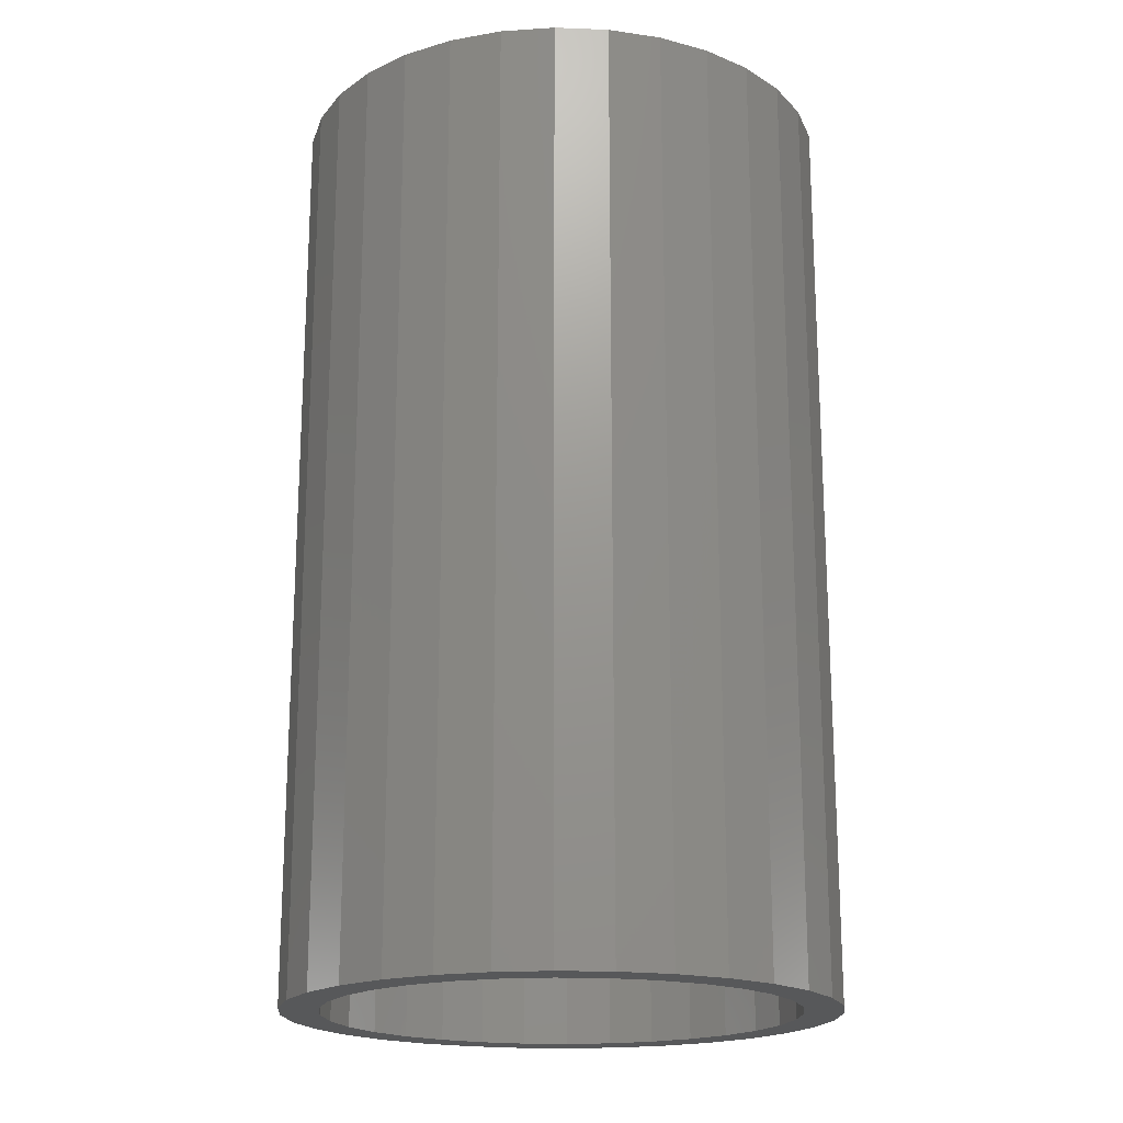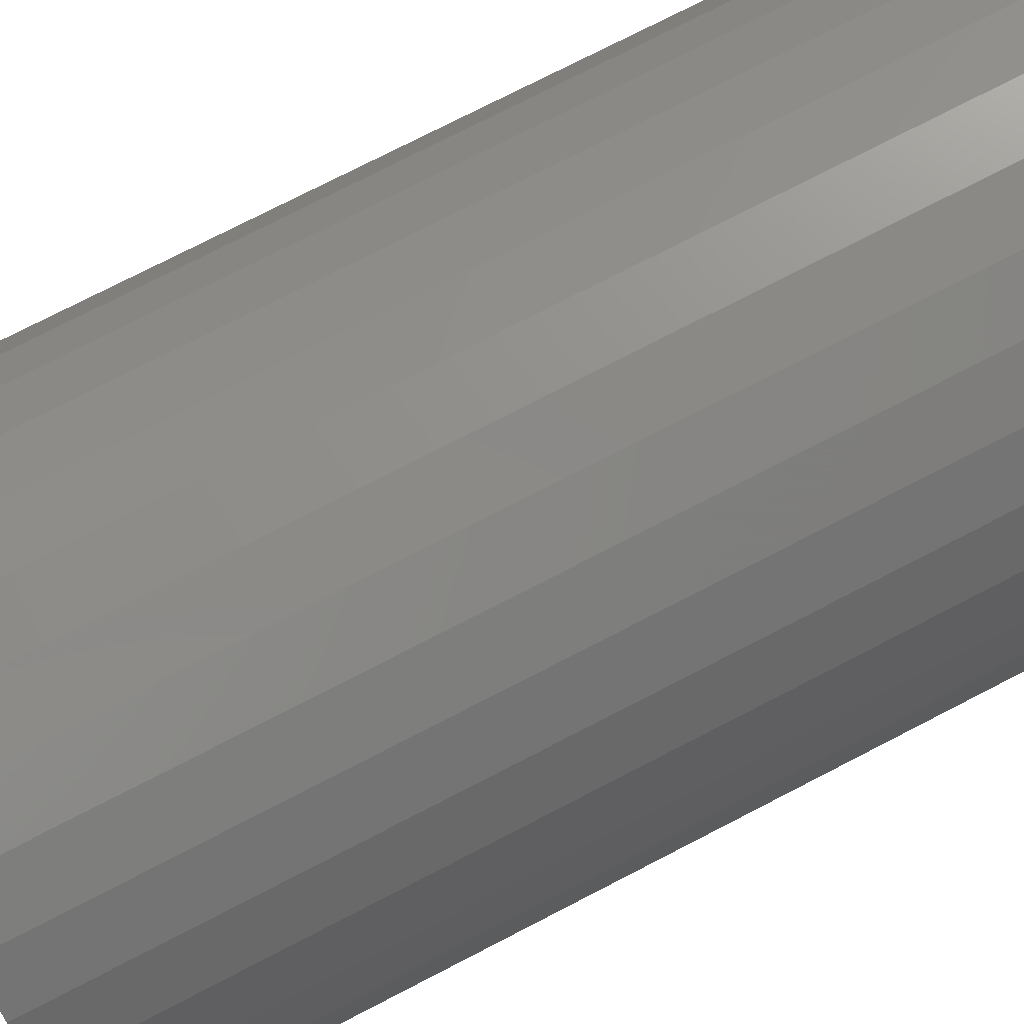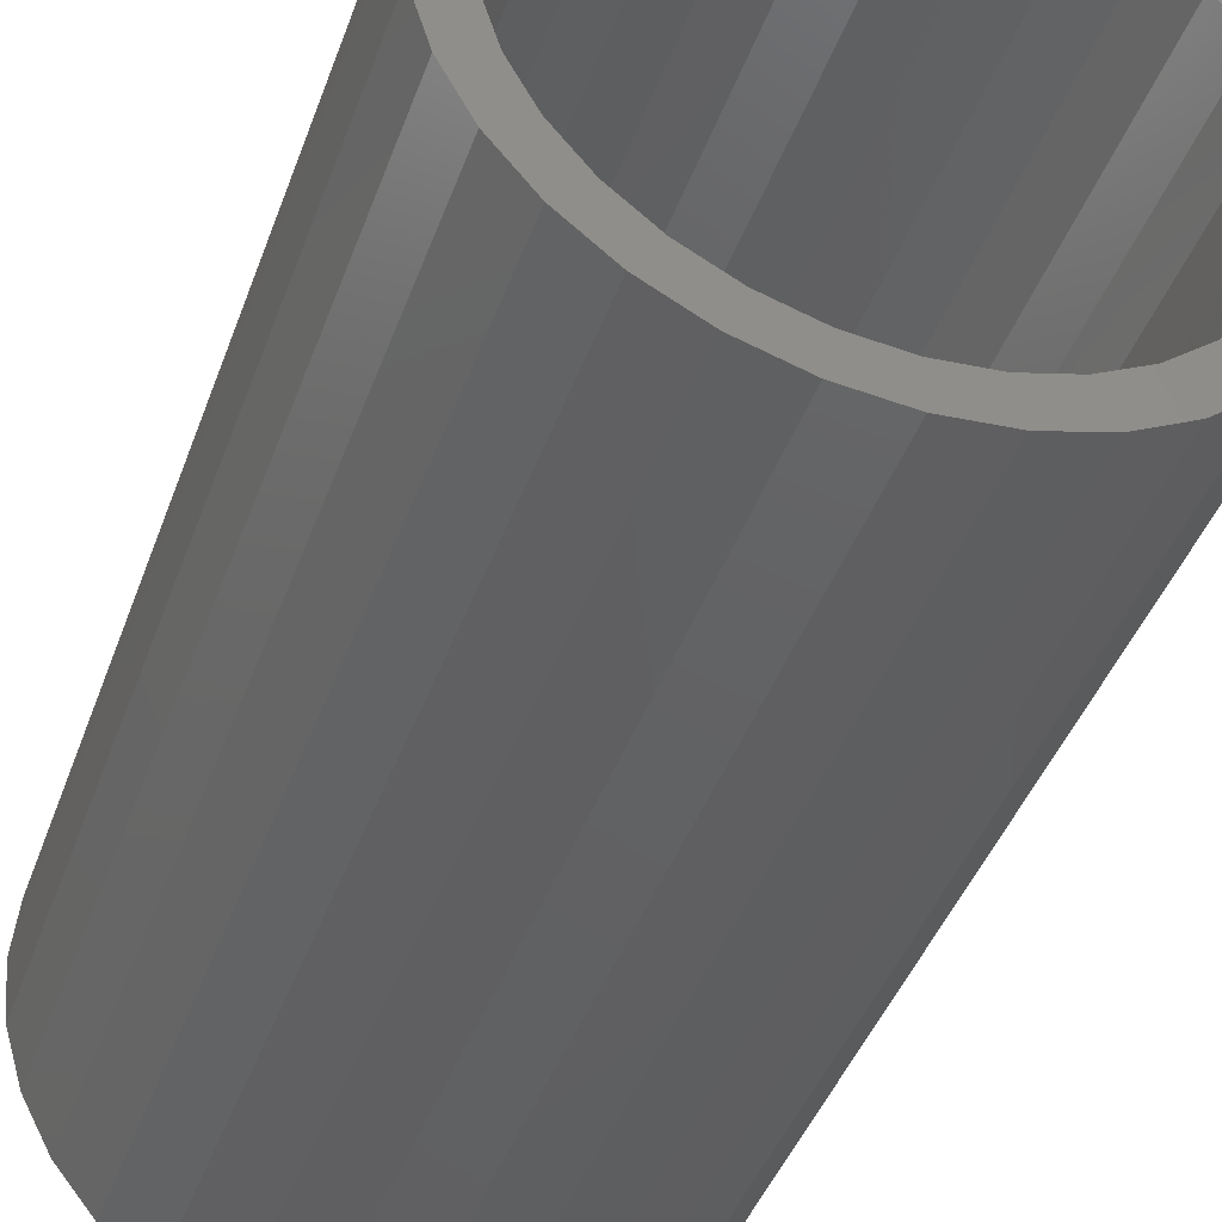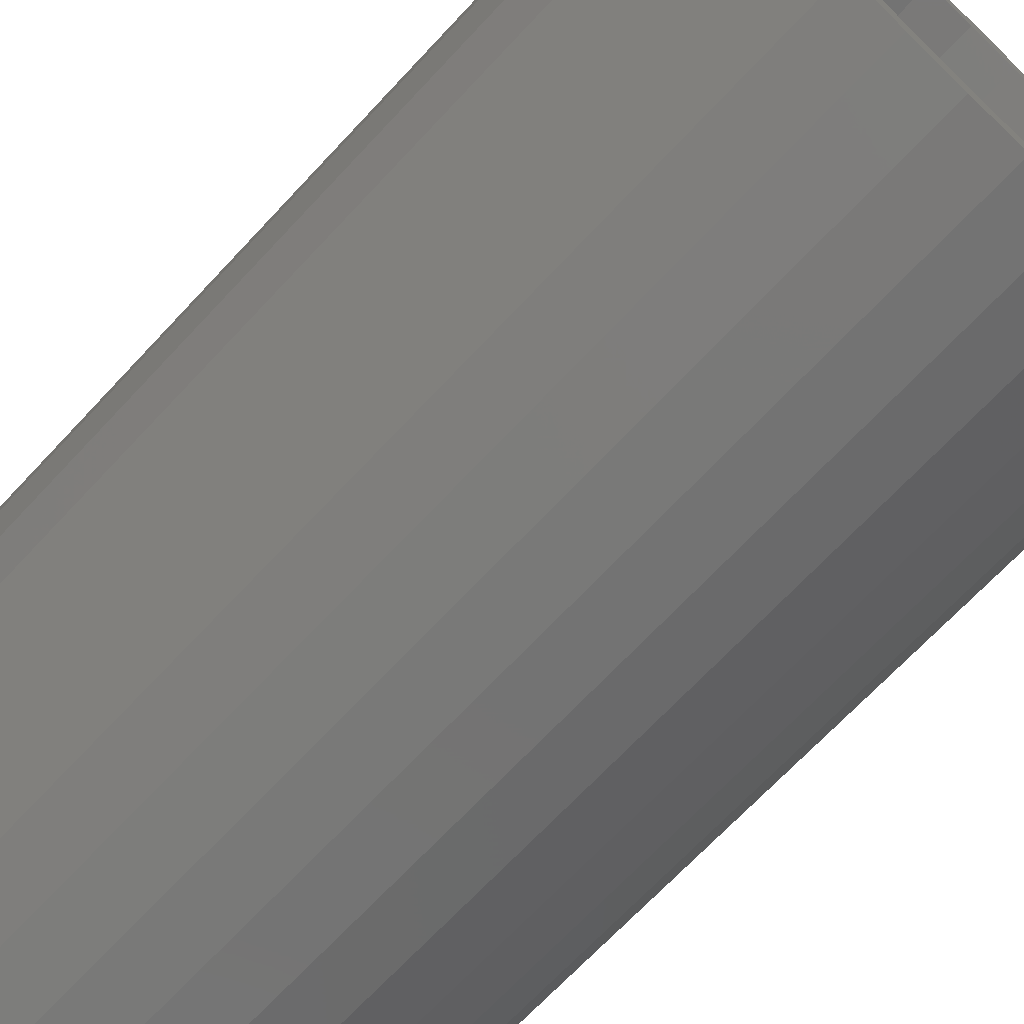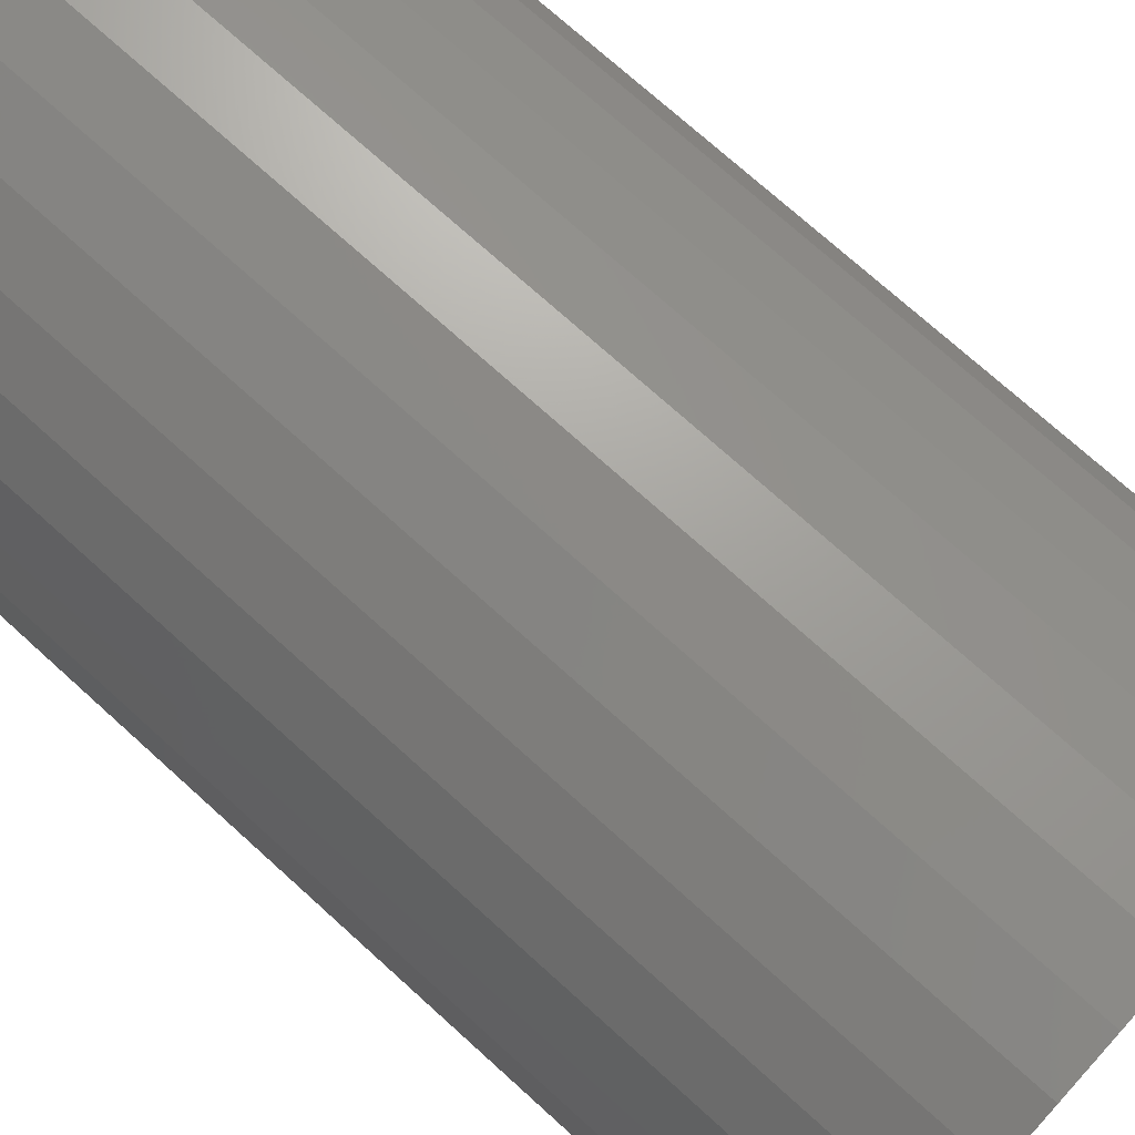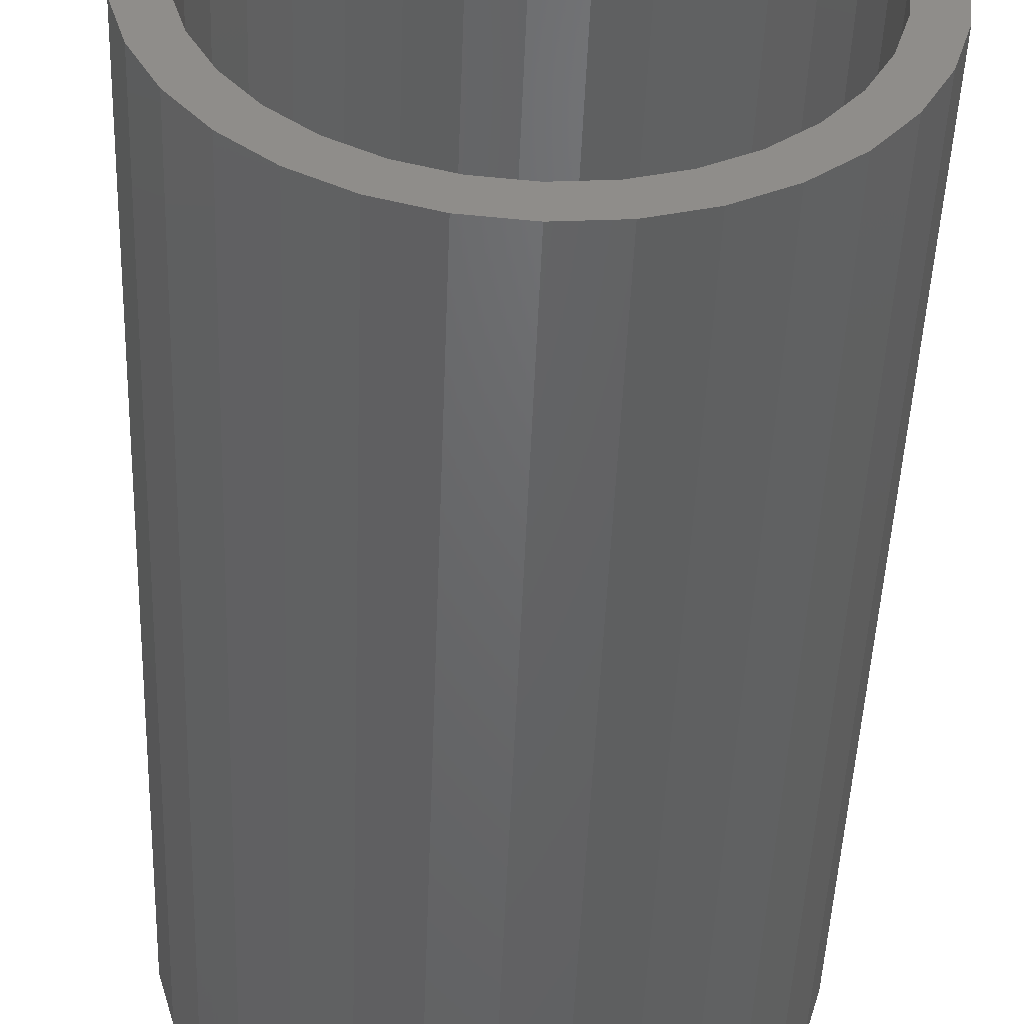
<metadata>
{"format":"stl","ext":"stl","renderer":"f3d","projection":"perspective","resolution":1024,"background":"white","views":[{"elev":-19.0,"azim":-167.3,"up":"+Y"},{"elev":76.4,"azim":-117.2,"up":"+Z"},{"elev":-42.5,"azim":-19.0,"up":"+Z"},{"elev":-69.0,"azim":-43.0,"up":"+Z"},{"elev":73.1,"azim":-47.8,"up":"+Z"},{"elev":-48.4,"azim":-2.2,"up":"+Z"}]}
</metadata>
<code>
# stl→obj: 128 verts, 252 faces
v 0.3789 -0.1875 0.4264
v 0.3789 -0.1875 0.4342
v 0.3682 -0.1875 0.4331
v 0.3578 -0.1875 0.43
v 0.3482 -0.1875 0.4249
v 0.3697 -0.1875 0.4255
v 0.3608 -0.1875 0.4228
v 0.3399 -0.1875 0.418
v 0.3526 -0.1875 0.4184
v 0.3454 -0.1875 0.4125
v 0.333 -0.1875 0.4096
v 0.3395 -0.1875 0.4053
v 0.3279 -0.1875 0.4001
v 0.3351 -0.1875 0.3971
v 0.3247 -0.1875 0.3897
v 0.3324 -0.1875 0.3882
v 0.3351 -0.1875 0.3608
v 0.3324 -0.1875 0.3697
v 0.3247 -0.1875 0.3682
v 0.3279 -0.1875 0.3578
v 0.3395 -0.1875 0.3526
v 0.333 -0.1875 0.3482
v 0.3454 -0.1875 0.3454
v 0.3399 -0.1875 0.3399
v 0.3526 -0.1875 0.3395
v 0.3482 -0.1875 0.333
v 0.3608 -0.1875 0.3351
v 0.3697 -0.1875 0.3324
v 0.3578 -0.1875 0.3279
v 0.3789 -0.1875 0.3315
v 0.3682 -0.1875 0.3247
v 0.3789 -0.1875 0.3237
v 0.3897 -0.1875 0.4331
v 0.4001 -0.1875 0.43
v 0.3882 -0.1875 0.4255
v 0.4096 -0.1875 0.4249
v 0.3971 -0.1875 0.4228
v 0.4053 -0.1875 0.4184
v 0.418 -0.1875 0.418
v 0.4125 -0.1875 0.4125
v 0.4249 -0.1875 0.4096
v 0.4184 -0.1875 0.4053
v 0.43 -0.1875 0.4001
v 0.4228 -0.1875 0.3971
v 0.4331 -0.1875 0.3897
v 0.4255 -0.1875 0.3882
v 0.4264 -0.1875 0.3789
v 0.4331 -0.1875 0.3682
v 0.4255 -0.1875 0.3697
v 0.4228 -0.1875 0.3608
v 0.43 -0.1875 0.3578
v 0.4184 -0.1875 0.3526
v 0.4249 -0.1875 0.3482
v 0.4125 -0.1875 0.3454
v 0.418 -0.1875 0.3399
v 0.4053 -0.1875 0.3395
v 0.3971 -0.1875 0.3351
v 0.4096 -0.1875 0.333
v 0.3882 -0.1875 0.3324
v 0.4001 -0.1875 0.3279
v 0.3897 -0.1875 0.3247
v 0.4342 -0.1875 0.3789
v 0.3237 -0.1875 0.3789
v 0.3315 -0.1875 0.3789
v 0.3789 -0.007812 0.3315
v 0.3882 -0.007812 0.3324
v 0.3971 -0.007812 0.3351
v 0.4053 -0.007812 0.3395
v 0.4125 -0.007812 0.3454
v 0.4184 -0.007812 0.3526
v 0.4228 -0.007812 0.3608
v 0.4255 -0.007812 0.3697
v 0.4264 -0.007812 0.3789
v 0.3697 -0.007812 0.3324
v 0.3608 -0.007812 0.3351
v 0.3526 -0.007812 0.3395
v 0.3454 -0.007812 0.3454
v 0.3395 -0.007812 0.3526
v 0.3351 -0.007812 0.3608
v 0.3324 -0.007812 0.3697
v 0.3315 -0.007812 0.3789
v 0.3789 -0.007812 0.4264
v 0.3697 -0.007812 0.4255
v 0.3608 -0.007812 0.4228
v 0.3526 -0.007812 0.4184
v 0.3454 -0.007812 0.4125
v 0.3395 -0.007812 0.4053
v 0.3351 -0.007812 0.3971
v 0.3324 -0.007812 0.3882
v 0.3882 -0.007812 0.4255
v 0.3971 -0.007812 0.4228
v 0.4053 -0.007812 0.4184
v 0.4125 -0.007812 0.4125
v 0.4184 -0.007812 0.4053
v 0.4228 -0.007812 0.3971
v 0.4255 -0.007812 0.3882
v 0.3789 0 0.4342
v 0.3897 0 0.4331
v 0.3682 0 0.4331
v 0.3578 0 0.43
v 0.4001 0 0.43
v 0.3482 0 0.4249
v 0.4096 0 0.4249
v 0.3399 0 0.418
v 0.418 0 0.418
v 0.333 0 0.4096
v 0.4249 0 0.4096
v 0.3279 0 0.4001
v 0.43 0 0.4001
v 0.4249 0 0.3482
v 0.333 0 0.3482
v 0.43 0 0.3578
v 0.3399 0 0.3399
v 0.418 0 0.3399
v 0.3482 0 0.333
v 0.4096 0 0.333
v 0.3578 0 0.3279
v 0.4001 0 0.3279
v 0.3682 0 0.3247
v 0.3897 0 0.3247
v 0.3789 0 0.3237
v 0.3279 0 0.3578
v 0.3247 0 0.3682
v 0.4331 0 0.3682
v 0.3237 0 0.3789
v 0.4342 0 0.3789
v 0.3247 0 0.3897
v 0.4331 0 0.3897
f 1 2 3
f 1 3 4
f 1 4 5
f 1 5 6
f 7 6 5
f 5 8 7
f 7 8 9
f 10 9 8
f 8 11 10
f 12 10 11
f 11 13 12
f 12 13 14
f 14 13 15
f 14 15 16
f 17 18 19
f 19 20 17
f 21 17 20
f 20 22 21
f 21 22 23
f 23 22 24
f 23 24 25
f 25 24 26
f 27 25 26
f 27 26 28
f 28 26 29
f 30 28 29
f 30 29 31
f 30 31 32
f 33 2 1
f 1 34 33
f 34 1 35
f 34 35 36
f 36 35 37
f 36 37 38
f 36 38 39
f 39 38 40
f 39 40 41
f 41 40 42
f 41 42 43
f 42 44 43
f 45 43 44
f 44 46 45
f 47 45 46
f 48 49 50
f 48 50 51
f 51 50 52
f 51 52 53
f 52 54 53
f 55 53 54
f 55 54 56
f 55 56 57
f 55 57 58
f 58 57 59
f 60 58 59
f 60 59 30
f 61 60 30
f 30 32 61
f 62 45 47
f 62 47 49
f 62 49 48
f 63 19 18
f 63 18 64
f 63 64 16
f 63 16 15
f 65 59 66
f 66 59 57
f 66 57 67
f 67 57 56
f 67 56 68
f 68 56 54
f 68 54 69
f 69 54 52
f 69 52 70
f 70 52 50
f 70 50 71
f 71 50 49
f 71 49 72
f 72 49 47
f 72 47 73
f 59 65 30
f 30 65 74
f 30 74 28
f 28 74 75
f 28 75 27
f 27 75 76
f 27 76 25
f 25 76 77
f 25 77 23
f 23 77 78
f 23 78 21
f 21 78 79
f 21 79 17
f 17 79 80
f 17 80 18
f 18 80 81
f 18 81 64
f 82 6 83
f 83 6 7
f 83 7 84
f 84 7 9
f 84 9 85
f 85 9 10
f 85 10 86
f 86 10 12
f 86 12 87
f 87 12 14
f 87 14 88
f 88 14 16
f 88 16 89
f 89 16 64
f 89 64 81
f 6 82 1
f 1 82 90
f 1 90 35
f 35 90 91
f 35 91 37
f 37 91 92
f 37 92 38
f 38 92 93
f 38 93 40
f 40 93 94
f 40 94 42
f 42 94 95
f 42 95 44
f 44 95 96
f 44 96 46
f 46 96 73
f 46 73 47
f 82 83 84
f 90 82 84
f 90 84 91
f 91 84 85
f 91 85 92
f 92 85 86
f 92 86 93
f 93 86 87
f 93 87 94
f 94 87 88
f 94 88 95
f 95 88 89
f 95 89 96
f 72 79 71
f 71 79 78
f 71 78 70
f 70 78 77
f 70 77 69
f 69 77 76
f 69 76 68
f 68 76 75
f 68 75 67
f 67 75 74
f 67 74 65
f 67 65 66
f 96 89 73
f 73 89 81
f 73 81 72
f 72 81 80
f 72 80 79
f 97 98 99
f 100 99 98
f 101 100 98
f 102 100 101
f 103 102 101
f 104 102 103
f 105 104 103
f 106 104 105
f 107 106 105
f 108 106 107
f 109 108 107
f 110 111 112
f 113 111 110
f 114 113 110
f 115 113 114
f 116 115 114
f 117 115 116
f 118 117 116
f 119 117 118
f 120 119 118
f 121 119 120
f 111 122 112
f 112 122 123
f 112 123 124
f 124 123 125
f 124 125 126
f 126 125 127
f 126 127 128
f 128 127 108
f 128 108 109
f 126 62 124
f 124 62 48
f 124 48 112
f 112 48 51
f 112 51 110
f 110 51 53
f 110 53 114
f 114 53 55
f 114 55 116
f 116 55 58
f 116 58 118
f 118 58 60
f 118 60 120
f 120 60 61
f 120 61 121
f 121 61 32
f 121 32 119
f 119 32 31
f 119 31 117
f 117 31 29
f 117 29 115
f 115 29 26
f 115 26 113
f 113 26 24
f 113 24 111
f 111 24 22
f 111 22 122
f 122 22 20
f 122 20 123
f 123 20 19
f 123 19 125
f 125 19 63
f 125 63 127
f 127 63 15
f 127 15 108
f 108 15 13
f 108 13 106
f 106 13 11
f 106 11 104
f 104 11 8
f 104 8 102
f 102 8 5
f 102 5 100
f 100 5 4
f 100 4 99
f 99 4 3
f 99 3 97
f 97 3 2
f 97 2 98
f 98 2 33
f 98 33 101
f 101 33 34
f 101 34 103
f 103 34 36
f 103 36 105
f 105 36 39
f 105 39 107
f 107 39 41
f 107 41 109
f 109 41 43
f 109 43 128
f 128 43 45
f 128 45 126
f 126 45 62

</code>
